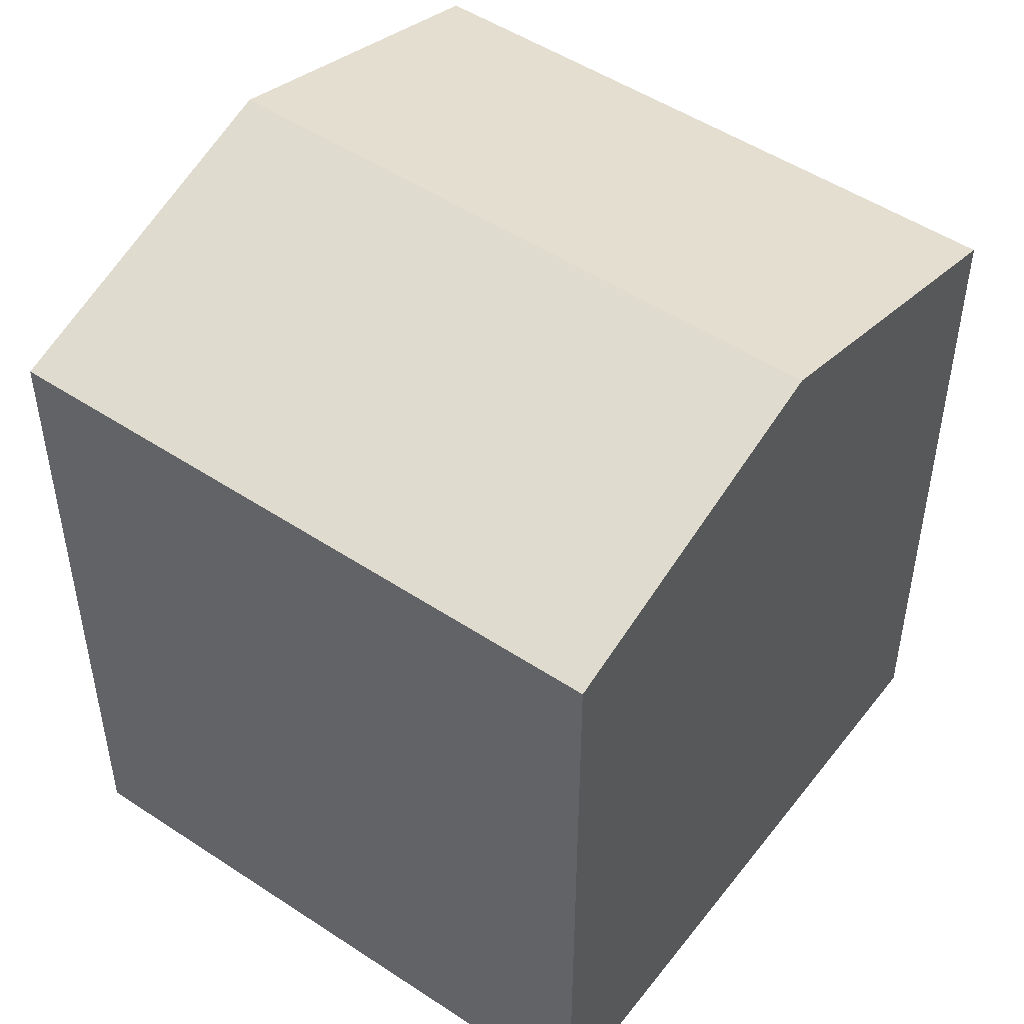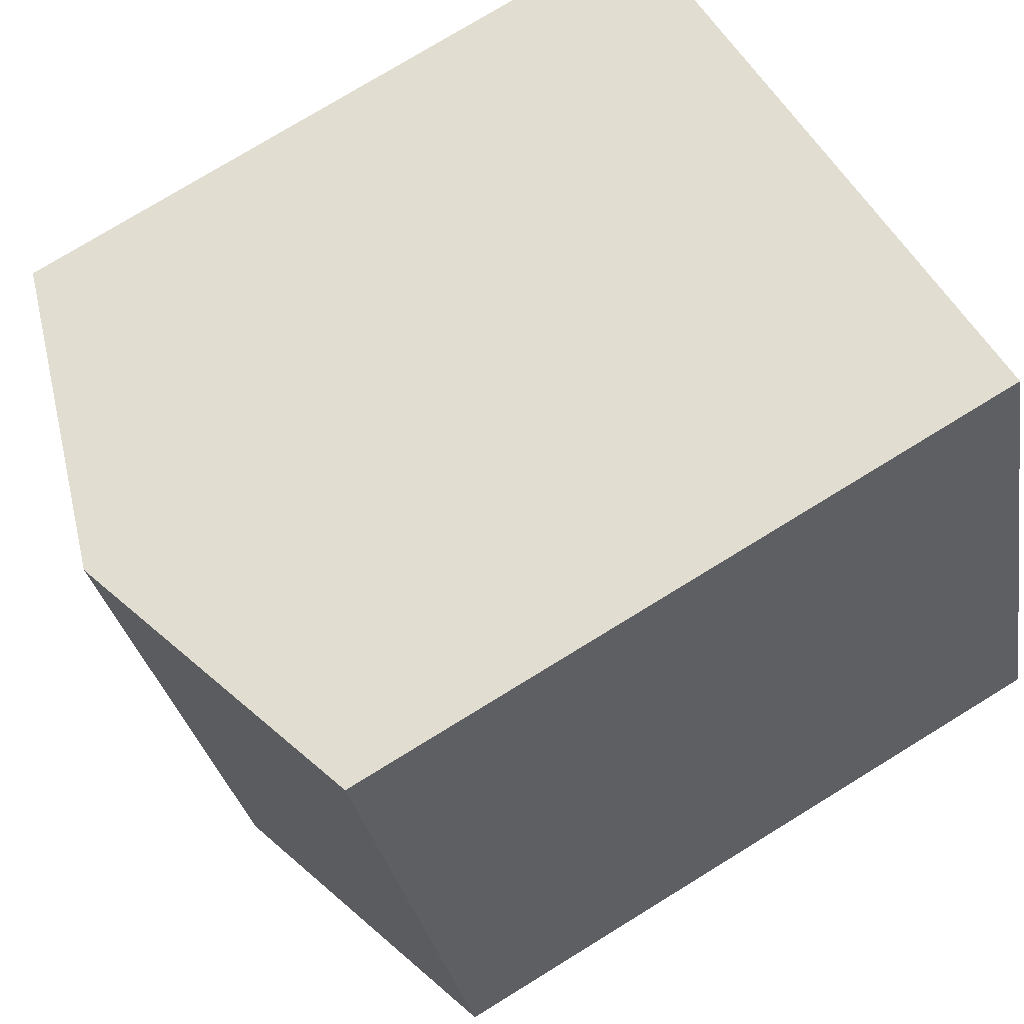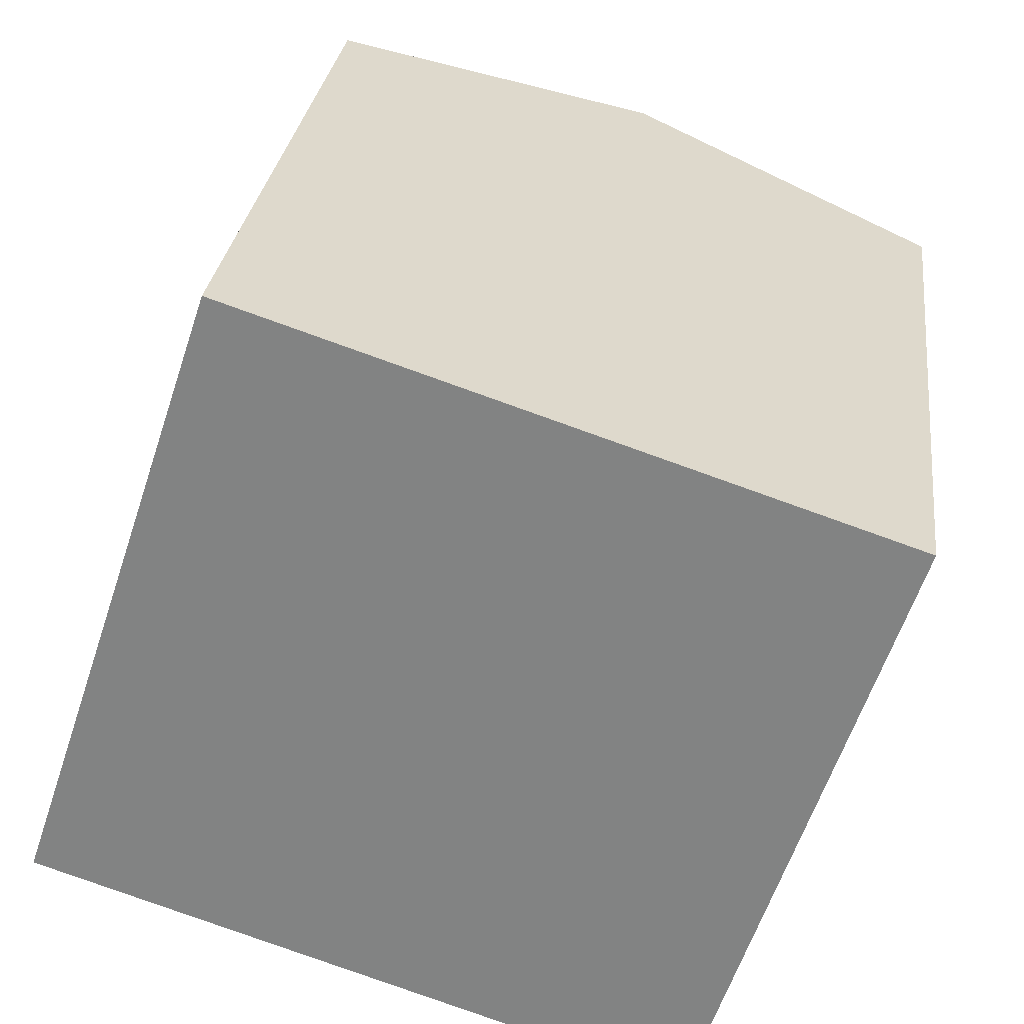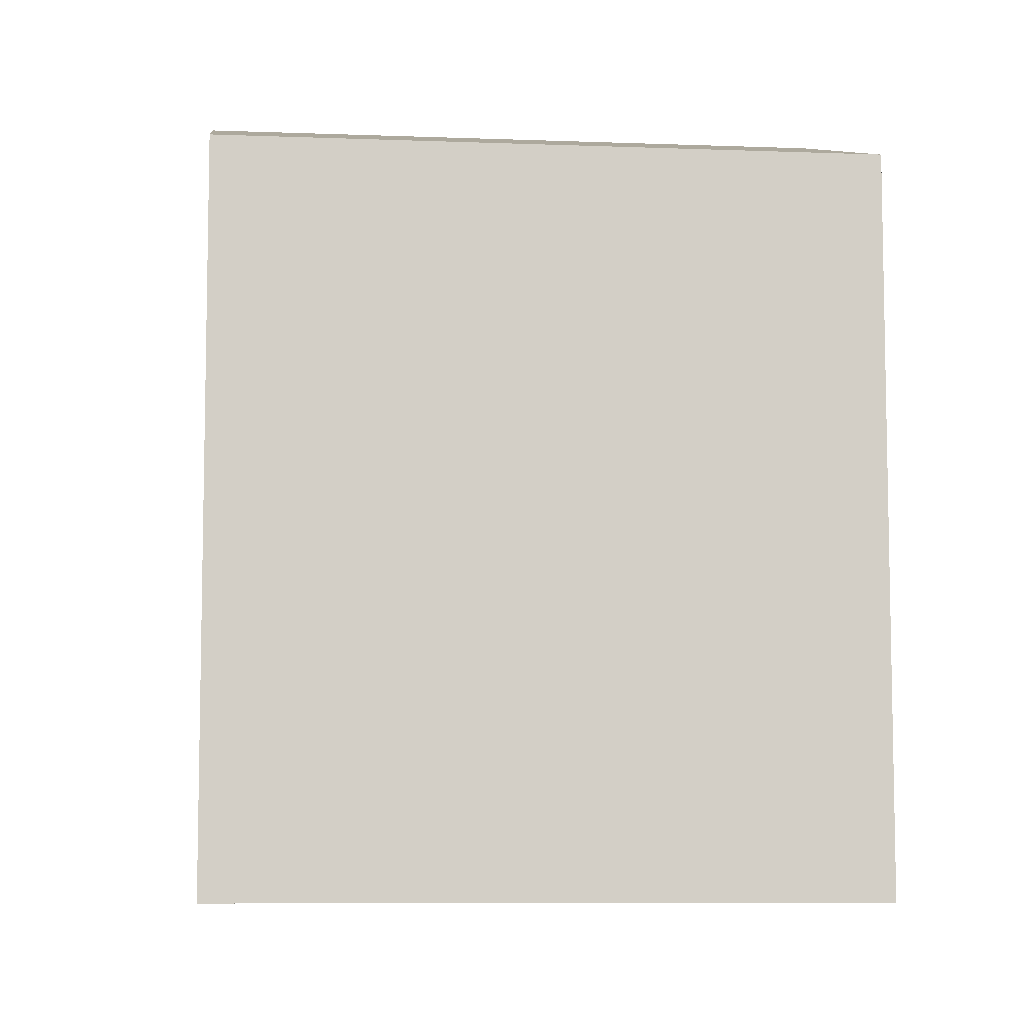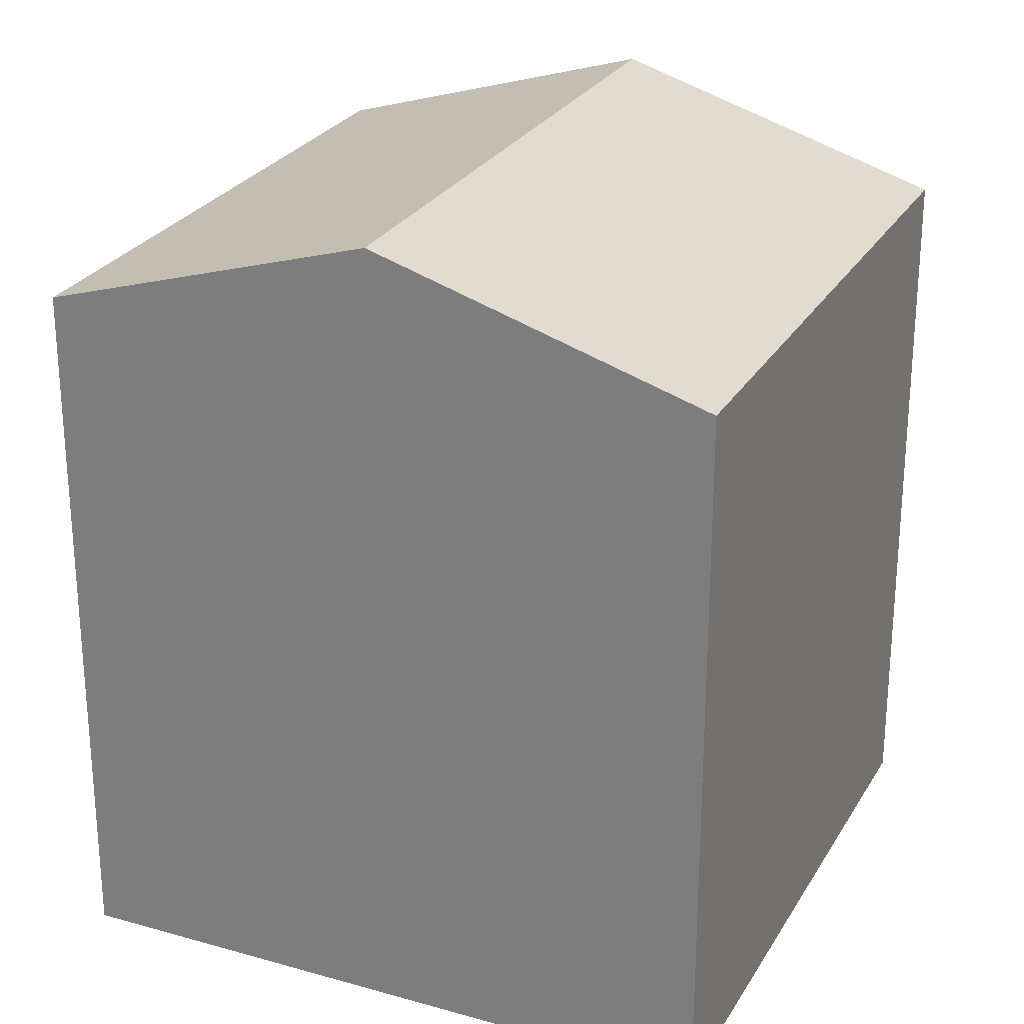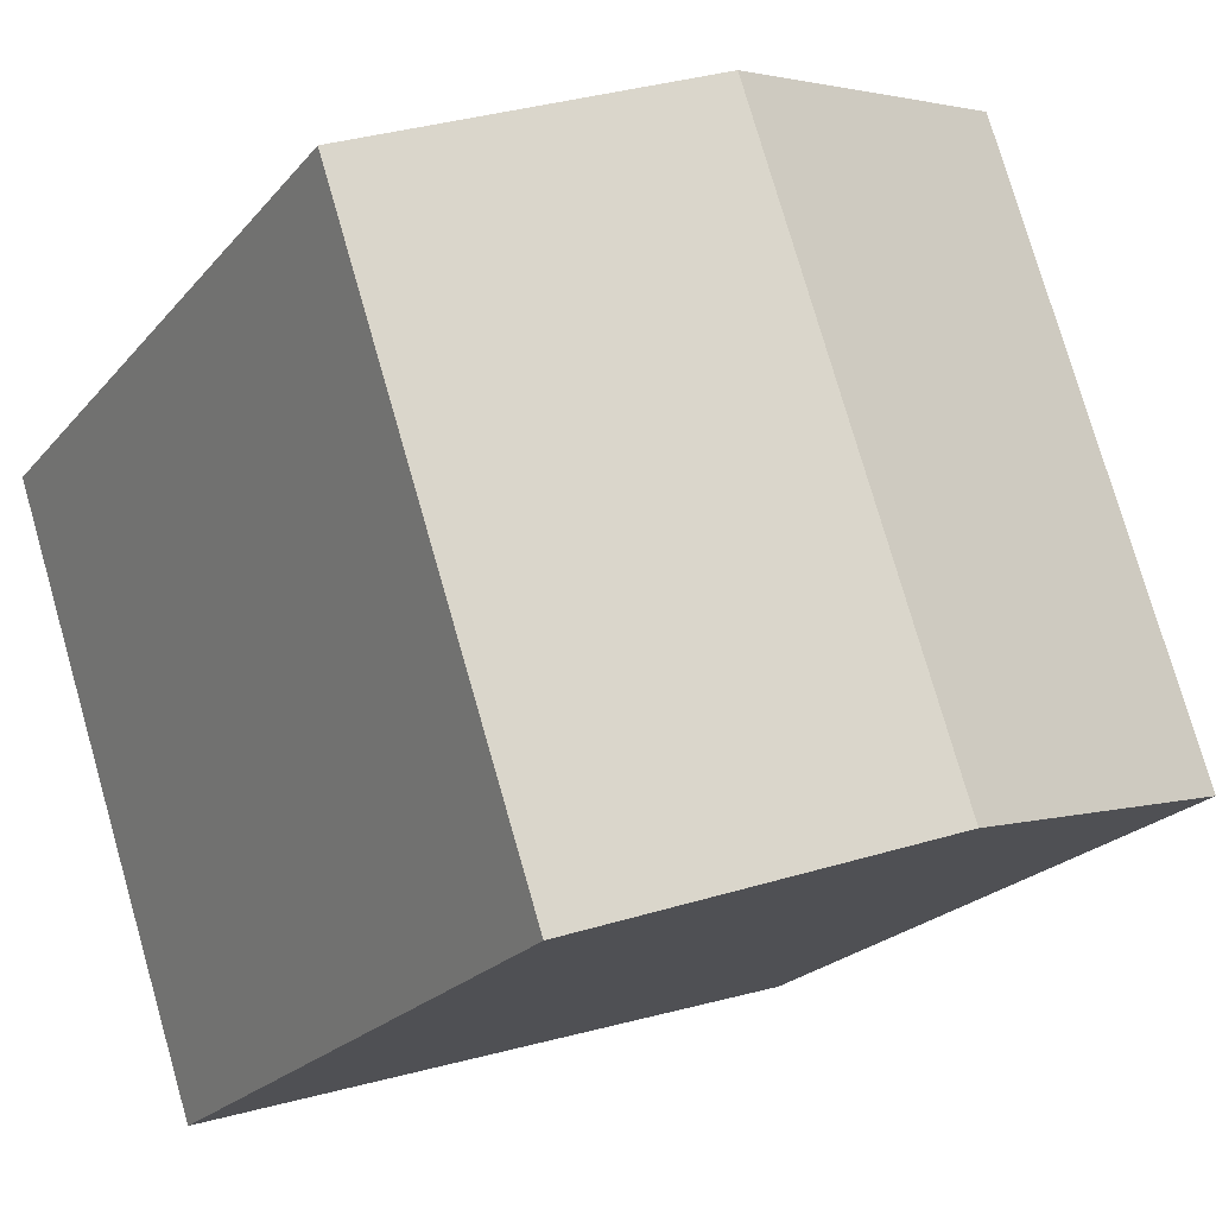
<metadata>
{"format":"obj","ext":"obj","renderer":"f3d","projection":"perspective","resolution":1024,"background":"white","views":[{"elev":49.9,"azim":-35.5,"up":"+Y"},{"elev":76.9,"azim":-121.5,"up":"+Z"},{"elev":28.0,"azim":6.9,"up":"+Z"},{"elev":-8.0,"azim":102.2,"up":"+Y"},{"elev":26.3,"azim":42.5,"up":"+Y"},{"elev":-21.8,"azim":151.6,"up":"+Z"}]}
</metadata>
<code>
v  8.593 9.575 -2.85
v  7.015 10.95 6.769
v  11.31 9.575 5.344
v  4.297 10.95 -1.425
v  2.718 9.575 8.194
v  0 9.575 5.863e-16
v  0 0 0
v  2.718 -5.017e-16 8.194
v  11.31 -3.272e-16 5.344
v  7.015 -4.145e-16 6.769
v  8.593 1.745e-16 -2.85
v  4.297 8.726e-17 -1.425
g defaultobject
f 1 2 3
f 2 1 4
f 4 5 2
f 5 4 6
f 7 5 6
f 5 7 8
f 8 2 5
f 2 8 3
f 3 8 9
f 9 8 10
f 9 1 3
f 1 9 11
f 4 7 6
f 7 4 1
f 7 1 12
f 12 1 11
f 10 11 9
f 11 10 8
f 11 8 12
f 12 8 7

</code>
